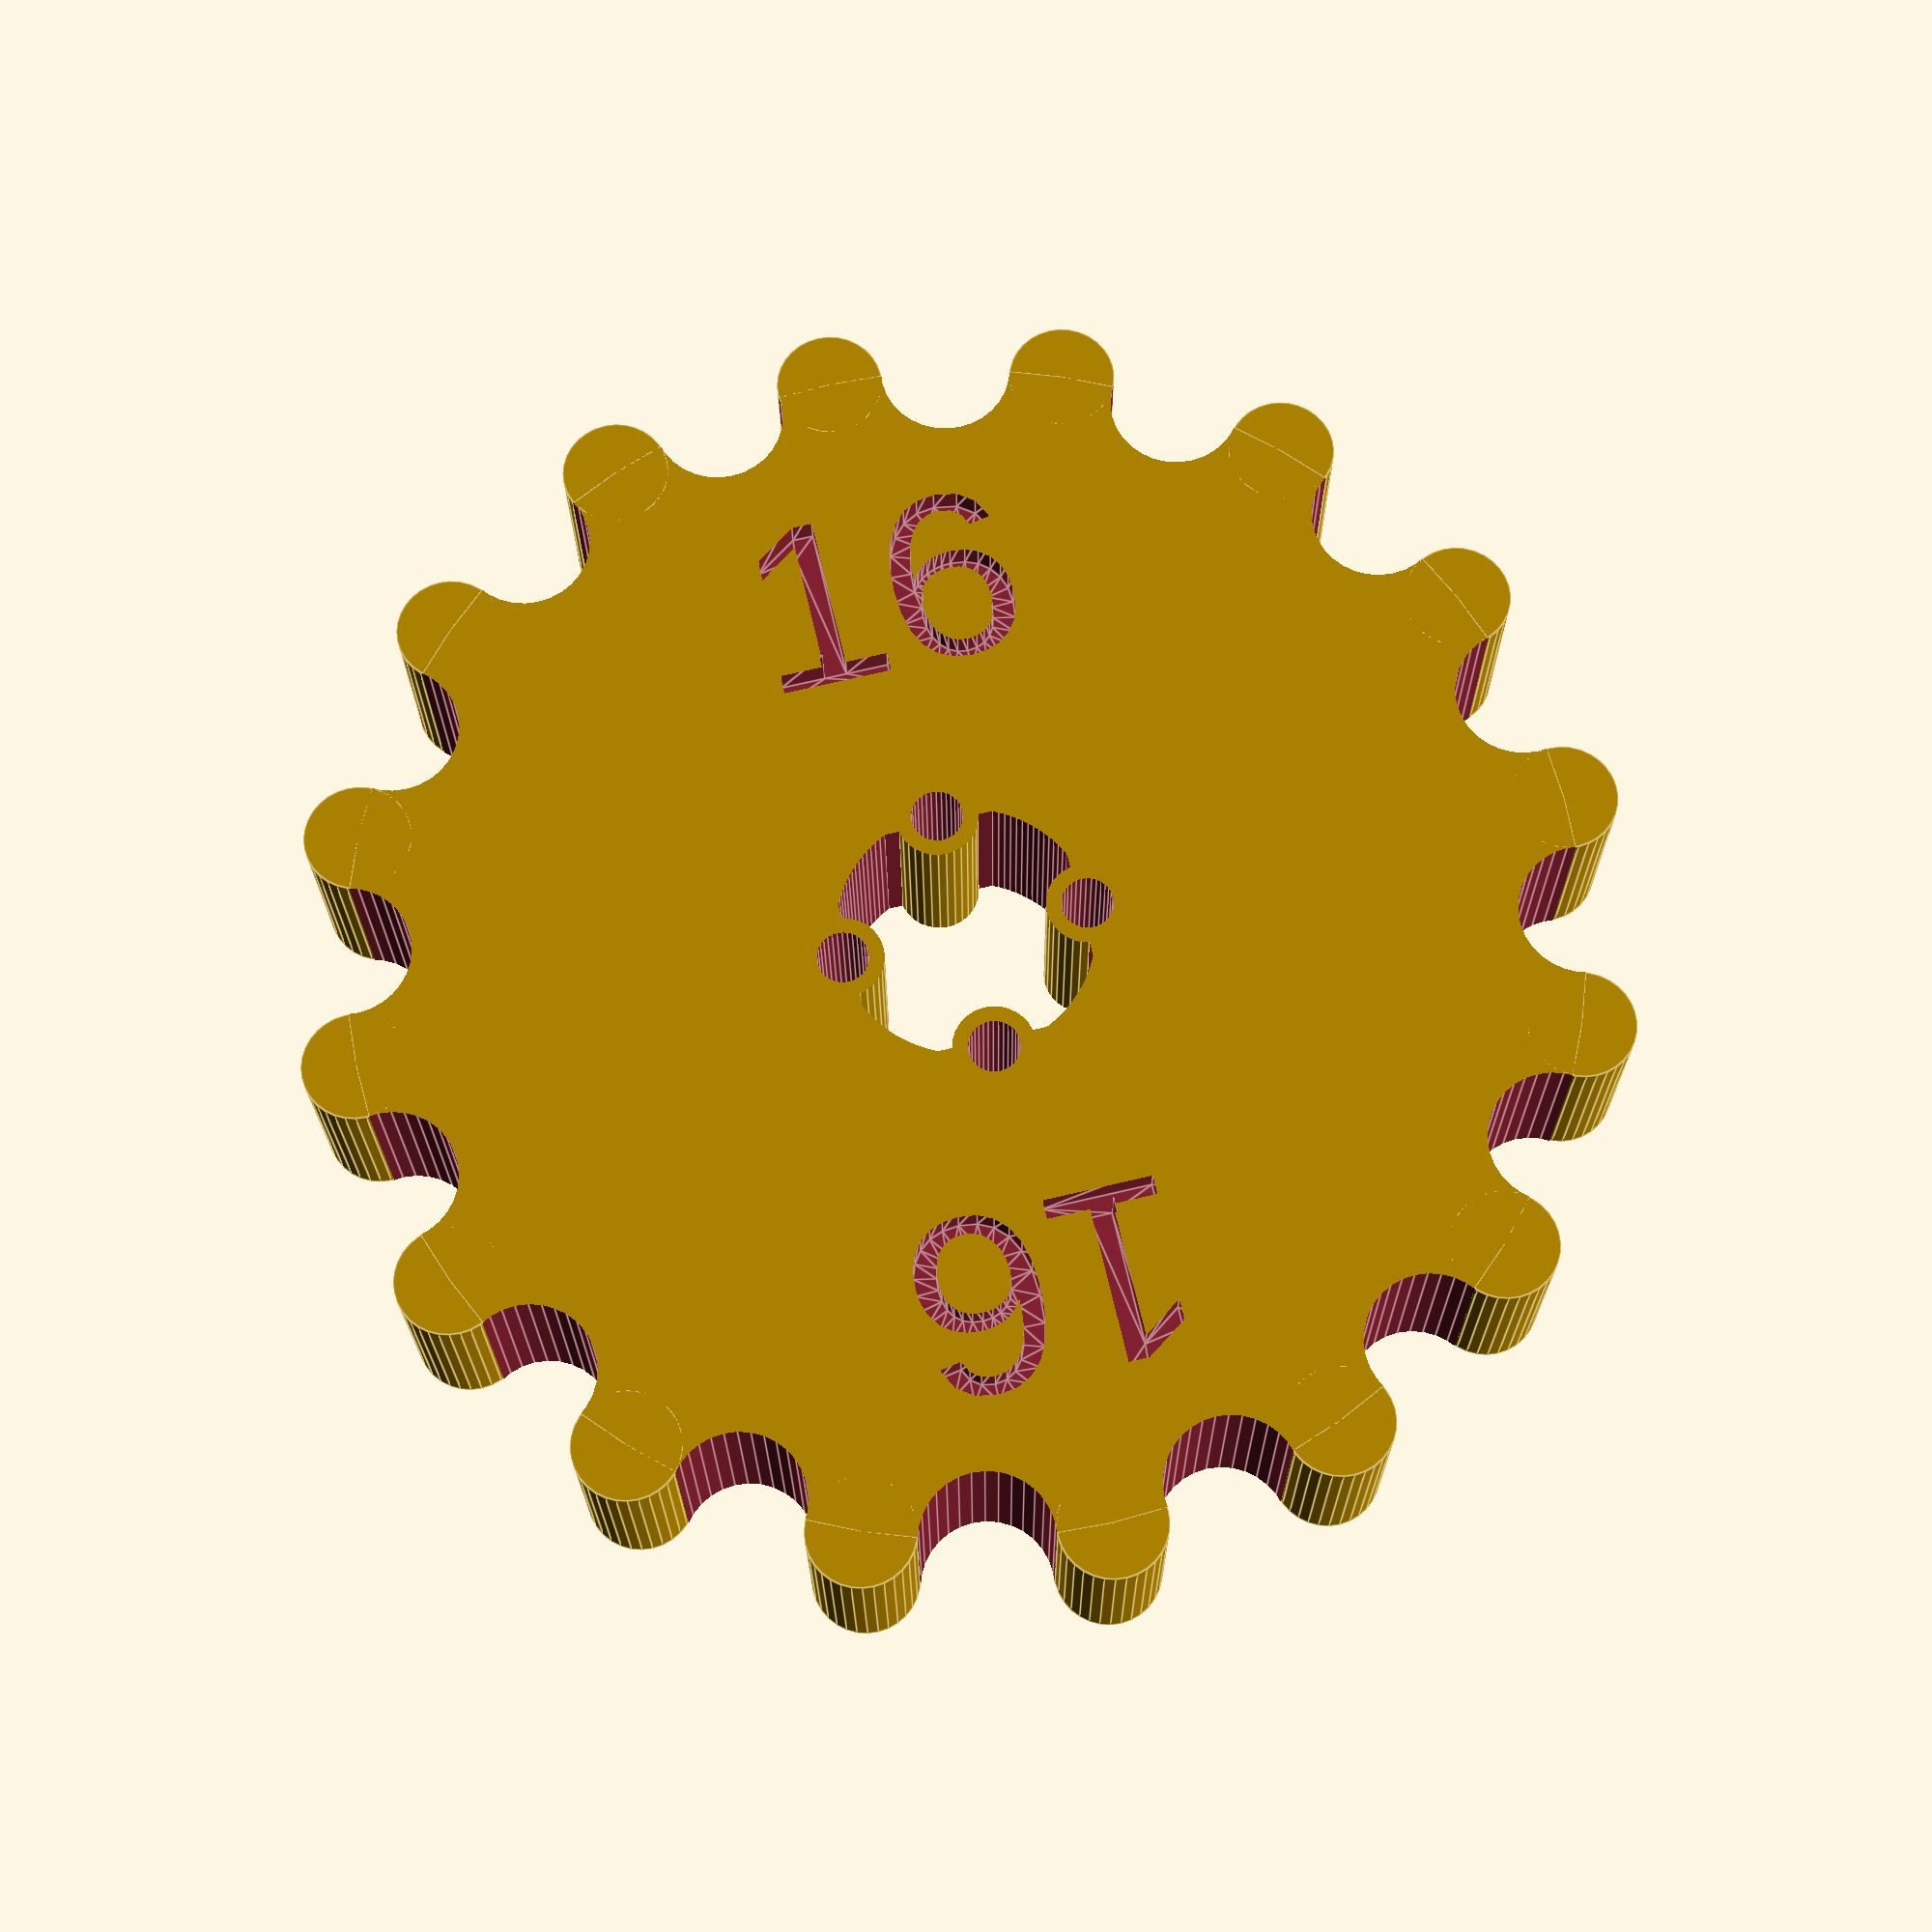
<openscad>
gearDist = 15;
totalTeeth = 32;
width=7;
fitting = 0.2;

//GearSet(width, gearDist, 8, 8, 8.4, fitting);
/*
for(i = [8:4:32])
{
    translate([0,(i-16)*20,0])
        Gear(width, 30, 24, i, 8.4, 0.2, text=true);
}
*/
Gear(7, 30, 24, 16, 8, 0.2, text=true);
//Axel3Lock();
//translate([20,0,0])
//Axel3Spacer();
//Axel3(8,30,0.2);
/*
translate([0,-10,0])
Axel3Print(8.4, 20, 0.2);
Axel3Print(8.6, 25, 0.2);
translate([0,10,0])
Axel3Print(8.8, 30, 0.2);
*/
/*
difference()
{
    cylinder(d=15,h=7.5,center=true,$fn=64);
    Axel3Cutout(8.4,8,0.4);
}
/*
InsideGear(width, gearDist, totalTeeth, 32, fitting);
translate([10,0,0])
rotate([0,0,180/16])
Gear(width, gearDist, totalTeeth, 16, fitting);

GearSet(width, gearDist, 8, 8, fitting);
//PlateOfGears();
*/
/*
translate([0,10,0])
difference()
{
    cylinder(d=4.8, h=10, $fn=128, center=true);
    cylinder(d=3.2, h=12, $fn=128, center=true);
}

difference()
{
    cylinder(d=10, h=10, $fn=128, center=true);
    cylinder(d=5.2, h=12, $fn=128, center=true);
}
*/

/*
difference()
{
    Gear(width, gearDist, totalTeeth, 32, fitting, text=true);
    cylinder(d=3.4,h=width+2,center=true,$fn=16);
}
*/

/*
for(i = [0:4])
{
    translate([i*30,0,0])
    Axel2(5,28-2*i,0.4+i*0.05);
    translate([i*30,10,0])
    difference()
    {
        cylinder(d=(28-3*i)*0.5 ,h=4,$fn=16);
        Axel2Cutout(5,20,0.4+i*0.05);
    }
}
*/

/*
translate([0,0,0])
difference()
{
    cylinder(d=8,h=7.5,center=true,$fn=32);
    Axel3Cutout(6, 9.5, 0.4);
}
*/

/*

translate([-25,15,0])
Axel(3,20,-0.05);
translate([-25,0,0])
difference()
{
    cylinder(d=20,h=4,$fn=16);
    AxelCutout(3,20,-0.05);
}

translate([0,15,0])
Axel(3,22,0);
difference()
{
    cylinder(d=22,h=4,$fn=16);
    AxelCutout(3,20,0);
}


translate([25,15,0])
Axel(3,24,0.2);
translate([25,0,0.05])
difference()
{
    cylinder(d=24,h=4,$fn=16);
    AxelCutout(3,20,0.05);
}
*/

module PlateOfGears()
{
    translate([-85,95,0.5*width])
    LinearGear(width, 2, gearDist, totalTeeth, 20, fitting);

    rotate([0,0,180])
    translate([5,95,0.5*width])
    LinearGear(width, 2, gearDist, totalTeeth, 20, fitting);

    translate([-80,0,0])
    SomeGears();

    rotate([0,0,180])
    translate([-80,38,0])
    SomeGears();

    rotate([0,0,180])
    translate([-80,-38,0])
    SomeGears();

    translate([-80,76,0])
    SomeGears();

    translate([-80,-76,0])
    SomeGears();
}


module SomeGears()
{
    translate([0,0,0.5*width])
    difference()
    {
        Gear(width, gearDist, totalTeeth, 8, fitting);
        cylinder(d=3.4,h=width+2,center=true,$fn=16);
    }

    translate([20,0,0.5*width])
    difference()
    {
        Gear(width, gearDist, totalTeeth, 16, fitting);
        cylinder(d=3.4,h=width+2,center=true,$fn=16);
    }

    translate([50,0,0.5*width])
    difference()
    {
        Gear(width, gearDist, totalTeeth, 24, fitting);
        cylinder(d=3.4,h=width+2,center=true,$fn=16);
    }

    translate([90,0,0.5*width])
    difference()
    {
        Gear(width, gearDist, totalTeeth, 32, fitting);
        cylinder(d=3.4,h=width+2,center=true,$fn=16);
    }

    translate([140,0,0.5*width])
    difference()
    {
        Gear(width, gearDist, totalTeeth, 40, fitting);
        cylinder(d=3.4,h=width+2,center=true,$fn=16);
    }
}


//NewTooth2(width,height,minR,maxR);

module GearSet(width, gearDist, t1, t2, axelDiameter, fitting)
{
    totalTeeth = t1 + t2;
    Gear(width, gearDist, totalTeeth, t1, axelDiameter, fitting);
    translate([0,gearDist,0])
    if(t2%2==0)
    {
        rotate([0,0,180/t2])
        Gear(width, gearDist, totalTeeth, t2, axelDiameter, fitting);
    }
    else
    {
        Gear(width, gearDist, totalTeeth, t2, axelDiameter, fitting);
    }
}


module Gear(width, gearDist, totalTeeth, numTeeth, axelDiameter, fitting, text=false)
{
    teethR = 0.5*gearDist*PI/totalTeeth;
    gearR = numTeeth*gearDist/totalTeeth;
    difference()
    {
        union()
        {
            for(i=[0:numTeeth-1])
            {
                rotate([0,0,i*(360/numTeeth)])
                translate([0,gearR,0])
                cylinder(r=teethR-fitting, h=width, center=true, $fn=32);
            }
            cylinder(r=gearR, h=width, $fn=64, center=true);
        }
        for(i=[0:numTeeth-1])
        {
            rotate([0,0,(i+0.5)*(360/numTeeth)])
            translate([0,gearR,0])
            cylinder(r=teethR+fitting, h=width+2, center=true, $fn=32);
        }
        if(text)
        {
            numberCutout(width, gearDist, totalTeeth, numTeeth);
        }
        Axel3Cutout(axelDiameter,width+2,fitting);
        
    }
    
        
}

module numberCutout(width, gearDist, totalTeeth, numTeeth)
{
    gearR = numTeeth*gearDist/totalTeeth;
    for(a=[0:0])
    {
        rotate([0,180*a,0])
        for(b=[0:1])
        {
            t = numTeeth > 8 ? 0.61*gearR : 0.75*gearR;
            rotate([0,0,180*b])
            translate([0,t,width*0.5-1])
            linear_extrude(2)
            text(text=str(numTeeth), size=gearR*0.3, halign="center", valign="center");
        }
    }
}
    

module LinearGear(width, height, gearDist, totalTeeth, numTeeth, fitting)
{
    teethR = 0.5*gearDist*PI/totalTeeth;
    gearLength = 4*numTeeth*teethR;
    difference()
    {
        translate([0,-height,-0.5*width])
        cube([gearLength,height+teethR, width]);
        LinearGearCutout(width+2, height, gearDist, totalTeeth, numTeeth, fitting);
    }
}

module LinearGearCutout(width, height, gearDist, totalTeeth, numTeeth, fitting)
{
    teethR = 0.5*gearDist*PI/totalTeeth;
    gearLength = 4*numTeeth*teethR;
    difference()
    {
        union()
        {
            for(i=[0:numTeeth])
            {
                translate([(i*4)*teethR,0,0])
                cylinder(r=teethR+fitting, h=width, center=true, $fn=16);
            }
            translate([0,0,-0.5*width])
            cube([gearLength,height, width]);
        }
        for(i=[0:numTeeth-1])
        {
            translate([(i*4+2)*teethR,0,0])
            cylinder(r=teethR-fitting, h=width+2, center=true, $fn=16);
        }
    }
}

module InsideGear(width, gearDist, totalTeeth, numTeeth, fitting, text=false)
{
    teethR = 0.5*gearDist*PI/totalTeeth;
    gearR = numTeeth*gearDist/totalTeeth;
    difference()
    {
        union()
        {
            for(i=[0:numTeeth-1])
            {
                rotate([0,0,i*(360/numTeeth)])
                translate([0,gearR,0])
                cylinder(r=teethR-fitting, h=width, center=true, $fn=16);
            }
            difference()
            {
                cylinder(r=gearR+4*teethR, h=width, $fn=64, center=true);
                cylinder(r=gearR, h=width+2, $fn=64, center=true);
            }
        }
        for(i=[0:numTeeth-1])
        {
            rotate([0,0,(i+0.5)*(360/numTeeth)])
            translate([0,gearR,0])
            cylinder(r=teethR+fitting, h=width+2, center=true, $fn=16);
        }
    }
    
        
}


module LinearGearAdjusted(width, height, adjustedLength, gearDist, totalTeeth, fitting)
{
    teethR = 0.5*gearDist*PI/totalTeeth;
    difference()
    {
        translate([0,-height,-0.5*width])
        cube([adjustedLength, height+teethR, width]);
        LinearGearCutoutAdjusted(width+2, height, adjustedLength, gearDist, totalTeeth, fitting);
    }
}

module LinearGearCutoutAdjusted(width, height, adjustedLength, gearDist, totalTeeth, fitting)
{
    teethR = 0.5*gearDist*PI/totalTeeth;
    numTeeth = round(adjustedLength/(4*teethR));
    teethDist = adjustedLength/numTeeth;
    
    
    difference()
    {
        union()
        {
            for(i=[0:numTeeth])
            {
                translate([i*teethDist,0,0])
                cylinder(r=teethR+fitting, h=width, center=true, $fn=16);
            }
            translate([0,0,-0.5*width])
            cube([adjustedLength,height, width]);
        }
        for(i=[0:numTeeth-1])
        {
            translate([(i+0.5)*teethDist,0,0])
            cylinder(r=teethR-fitting, h=width+2, center=true, $fn=16);
        }
    }
}


module Axel2(diameter, length, fitting)
{
    translate([0,0,(diameter-fitting)*0.85*0.5])
    rotate([0,90,0])
    Axel2Cutout(diameter, length, -fitting);
}

module Axel3Cutout(diameter, length, fitting)
{
    difference()
    {
        intersection()
        {
            cube([diameter*0.9+2*fitting,diameter*0.9+2*fitting,length], center=true);
            cylinder(d=diameter+2*fitting,h=length, $fn=128, center=true);
        }
        for(i=[0:3])
        {
            rotate([0,0,i*90])
            translate([0,(diameter+0.5*fitting)*0.50,0])
            cylinder(d=diameter*0.35-0.5*fitting, h=length+1, $fn=32, center=true);
        }
    }
    
    for(i=[0:3])
    {
        rotate([0,0,i*90])
        translate([0,(diameter+0.5*fitting)*0.50,0])
        cylinder(d=diameter*0.35-0.5*fitting-1, h=length, $fn=32, center=true);
    }
}

module Axel3Print(diameter, length, fitting)
{
    translate([0,0,(diameter*0.85-2*fitting)*0.5])
    rotate([0,90,0])
    Axel3(diameter, length, fitting);
}

module Axel3(diameter, length, fitting)
{
    difference()
    {
        intersection()
        {
            cube([diameter*0.85-2*fitting,diameter*0.85-2*fitting,length], center=true);
            cylinder(d=diameter-2*fitting,h=length, $fn=128, center=true);
        }
        for(i=[0:3])
        {
            rotate([0,0,i*90])
            translate([0,(diameter-0.5*fitting)*0.50,0])
            cylinder(d=diameter*0.35+0.5*fitting, h=length+1, $fn=32, center=true);
        }
    }
}

module Axel2Cutout(diameter, length, fitting)
{
    dia = diameter+fitting;
    difference()
    {
        intersection()
        {
            cube([dia*0.85,dia*0.85,length], center=true);
            cylinder(d=dia,h=length, $fn=128, center=true);
        }
        for(i=[0:3])
        {
            rotate([0,0,i*90])
            translate([0,-dia*0.45,0])
            cylinder(d=dia*0.35, h=length+1, $fn=32, center=true);
        }
    }
}

module Axel(diameter, length, fitting)
{
    translate([0,0,0.5*(diameter*0.92-2*fitting)])
    rotate([0,90,0])
    intersection()
    {
        cylinder(d=diameter-2*fitting, h=length, center=true, $fn=64);
        cube([diameter*0.92-2*fitting, diameter*0.92-2*fitting, length], center=true);
    }
}

module AxelCutout(diameter, length, fitting)
{
    intersection()
    {
        cylinder(d=diameter+2*fitting, h=length, center=true, $fn=64);
        cube([diameter*0.93+2*fitting, diameter*0.93+2*fitting, length], center=true);
    }
}

module Axel3Lock()
{
    difference()
    {
        cylinder(d=16, h=7, center=true, $fn=32);
        rotate([0,0,0])
        Axel3Cutout(8,9,0.2);
        rotate([0,90,0])
        cylinder(d=3.4,h=8,$fn=32);
        translate([1.4,-2.8,-5])
        cube([4.4,5.8,10]);
    }
}

module Axel3Spacer()
{
    difference()
    {
        cylinder(d=15, h=7, center=true, $fn=32);
        Axel3Cutout(8,9,0.2);
    }
}
</openscad>
<views>
elev=199.3 azim=346.8 roll=179.7 proj=p view=edges
</views>
